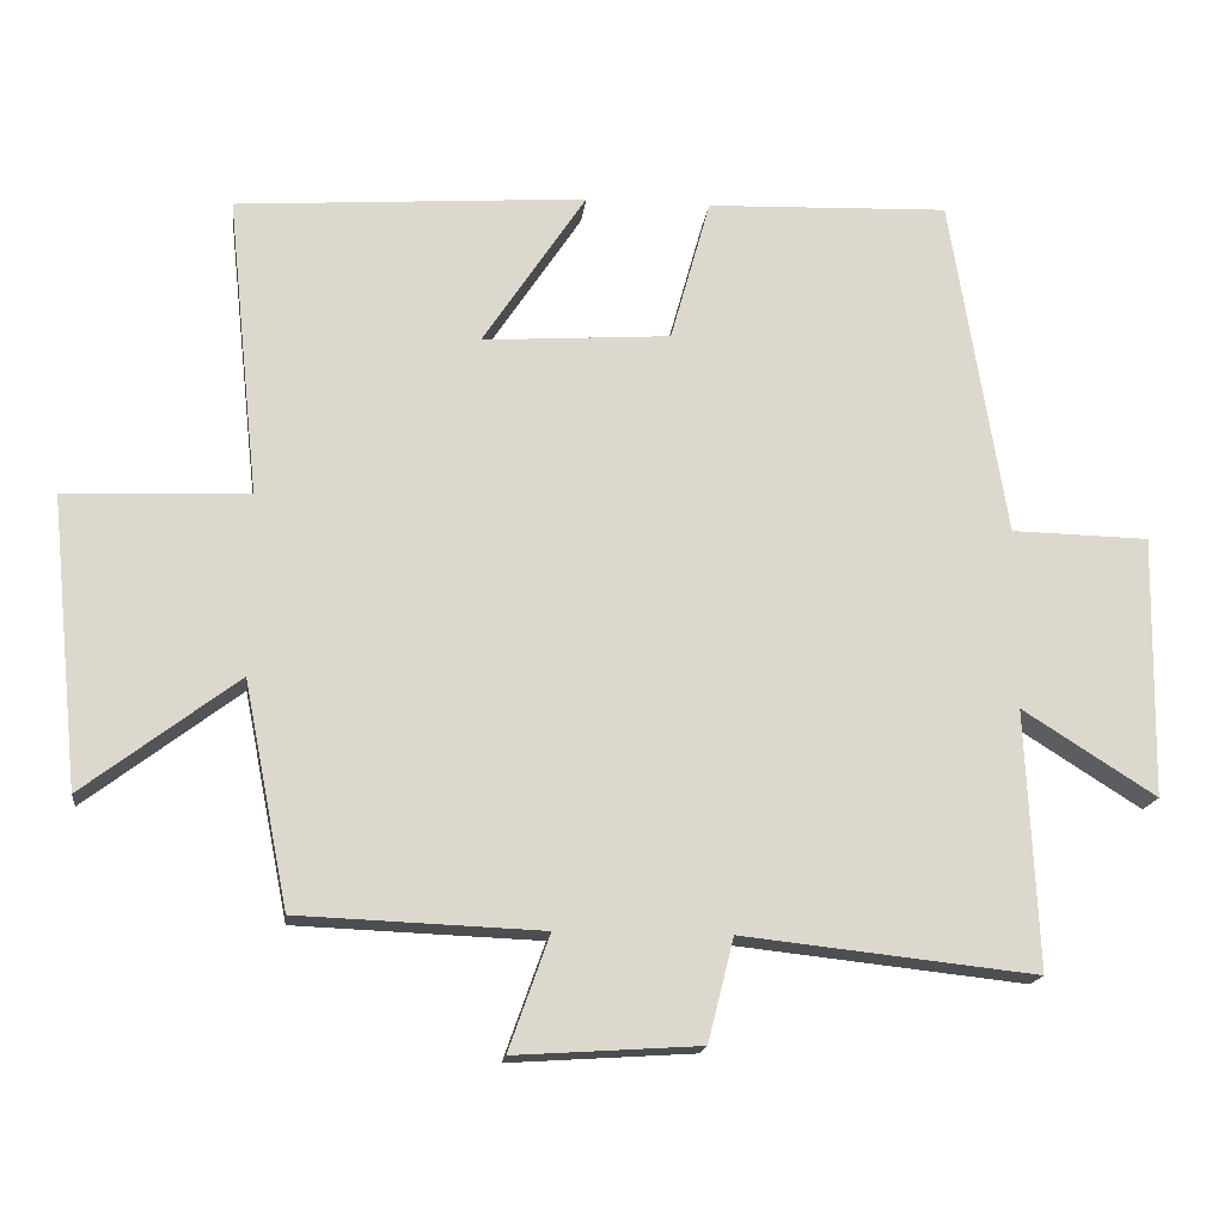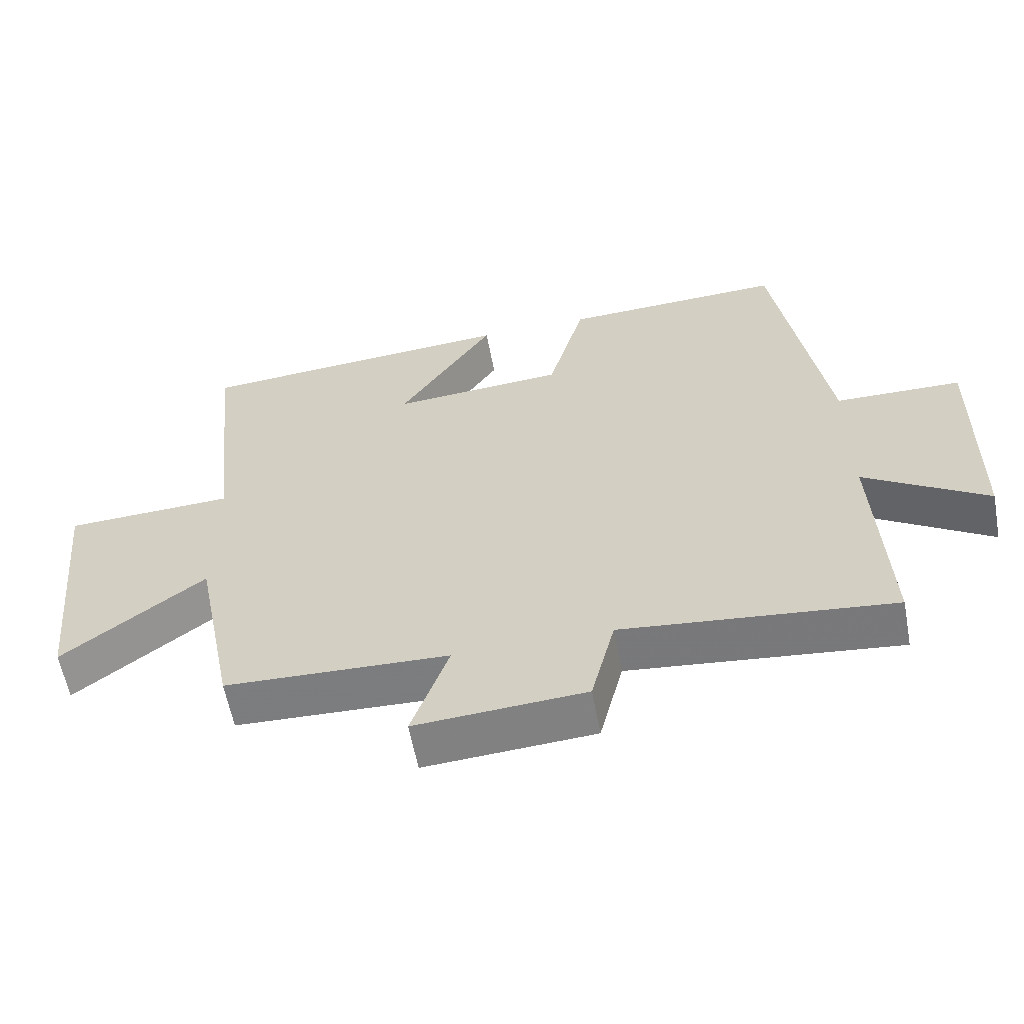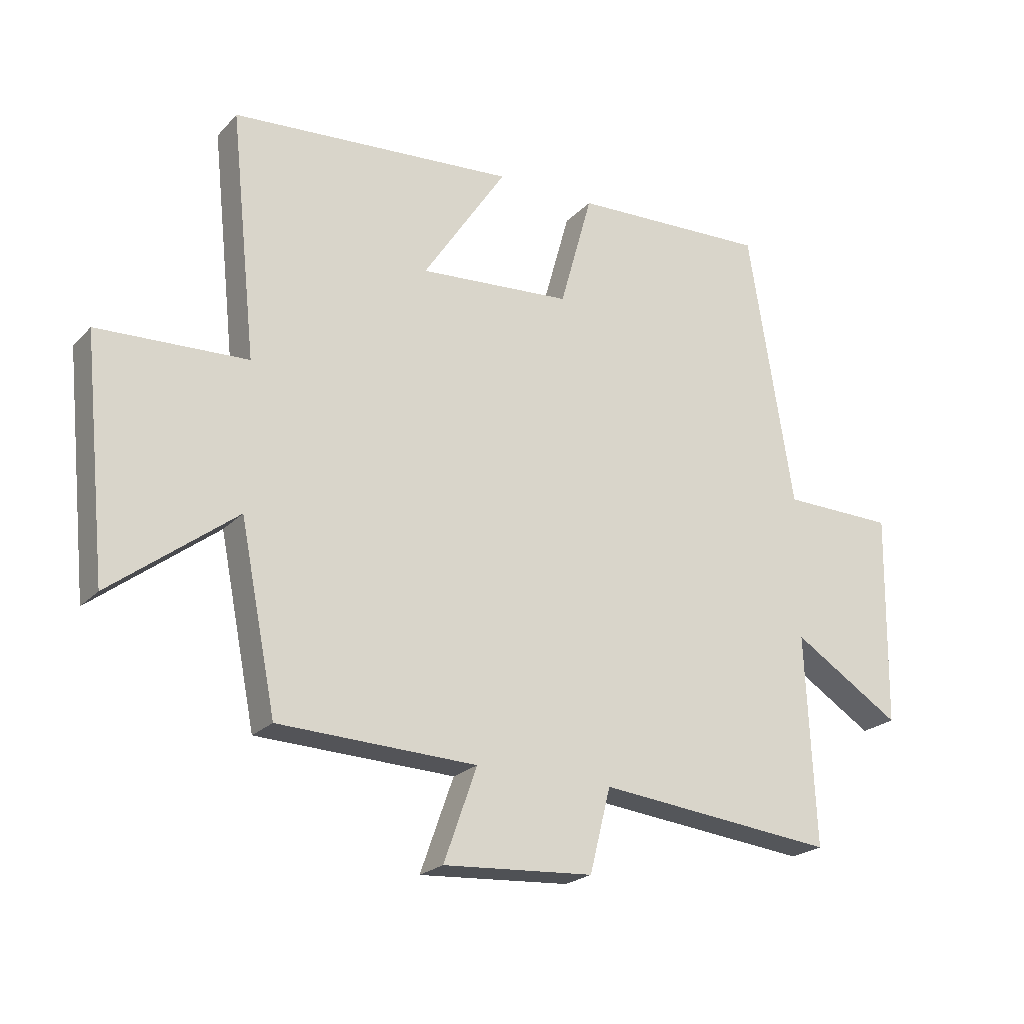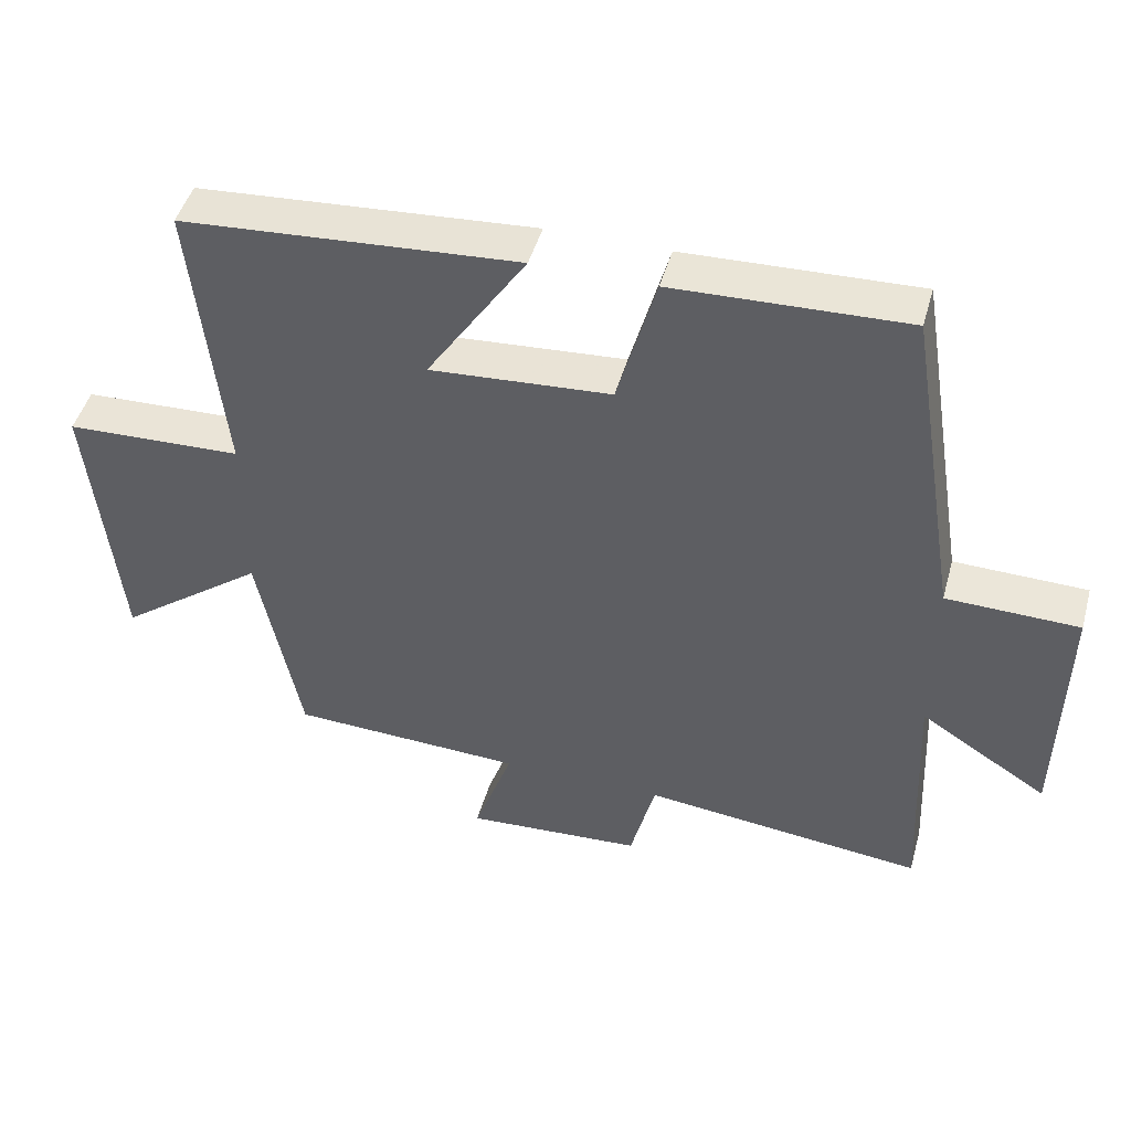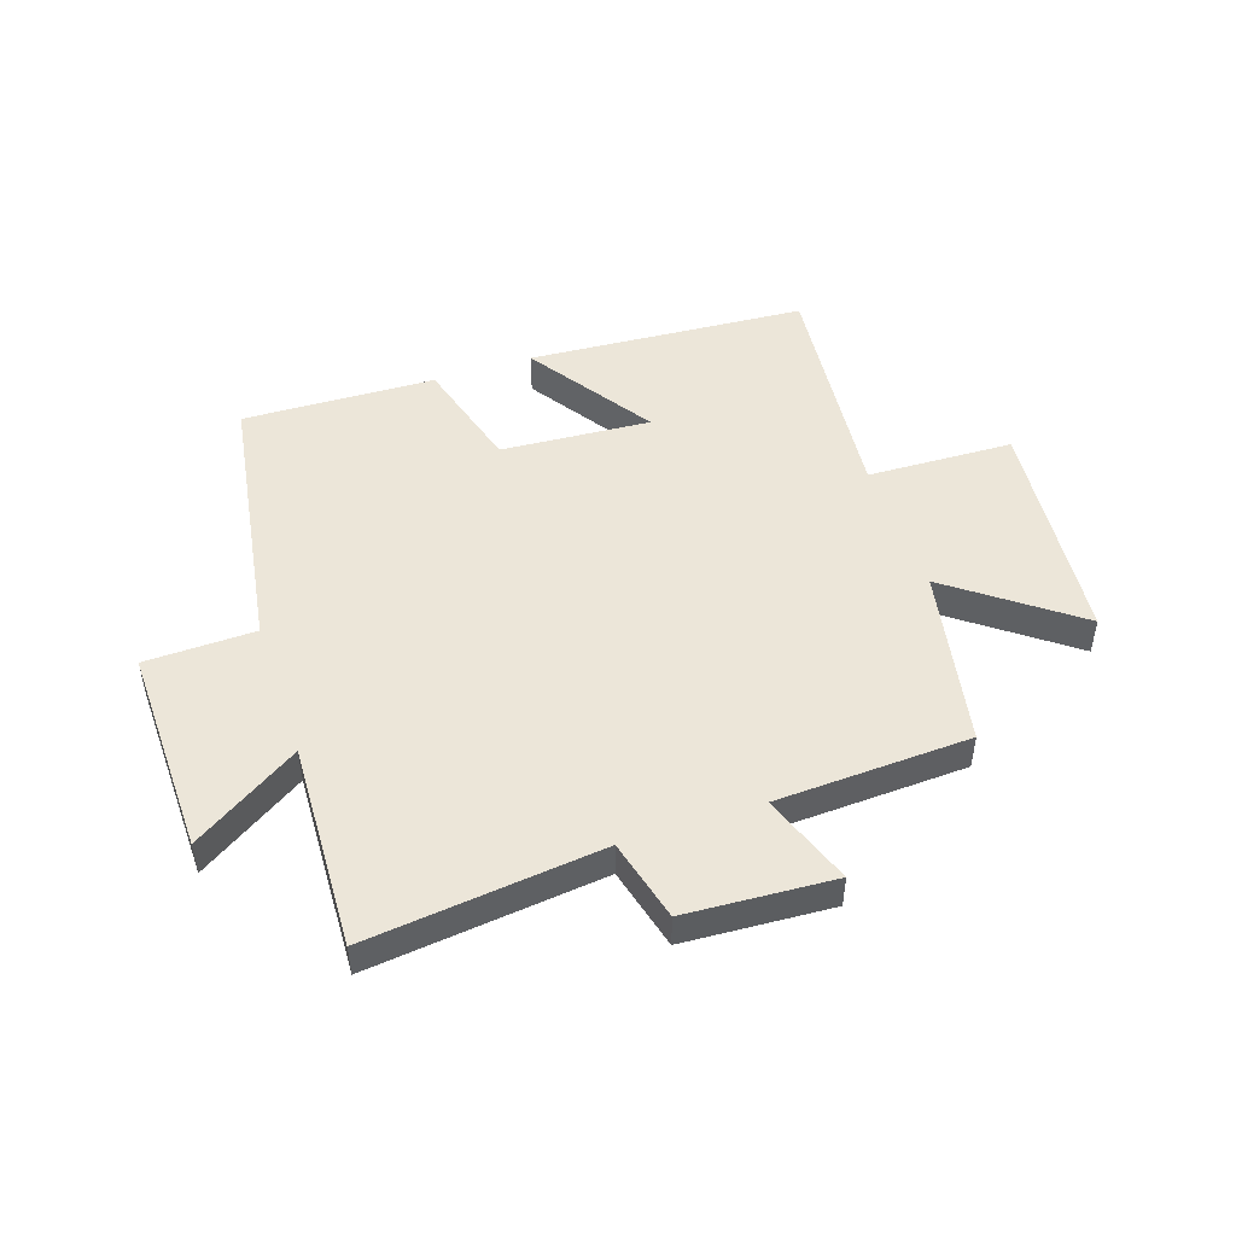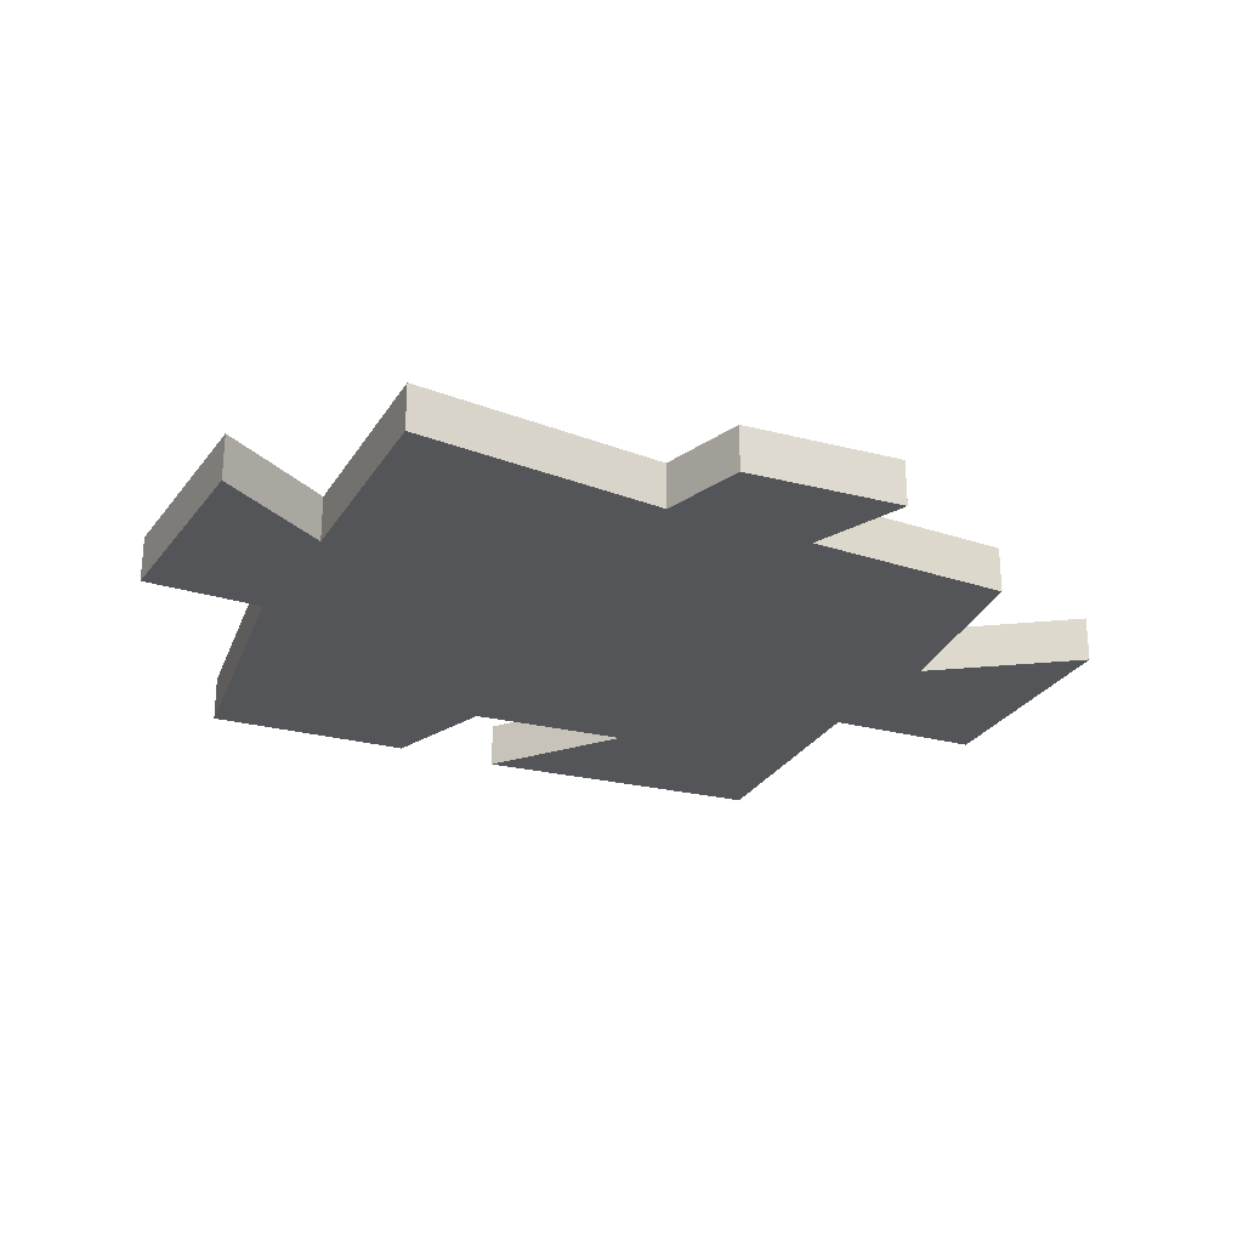
<metadata>
{"format":"obj","ext":"obj","renderer":"f3d","projection":"perspective","resolution":1024,"background":"white","views":[{"elev":-16.9,"azim":-6.9,"up":"+Z"},{"elev":-59.6,"azim":10.6,"up":"+Z"},{"elev":-22.2,"azim":-30.8,"up":"+Z"},{"elev":46.6,"azim":15.4,"up":"+Z"},{"elev":48.6,"azim":161.2,"up":"+Y"},{"elev":-24.1,"azim":153.0,"up":"+Y"}]}
</metadata>
<code>
v -0.44 0.07 -0.487
v -0.5 0.07 -0.184
v -0.708 0.07 -0.342
v -0.748 0.07 0.05
v -0.5 0.07 0.06
v -0.543 0.07 0.466
v -0.07 0.07 0.5
v -0.21 0.07 0.288
v 0.044 0.07 0.306
v 0.098 0.07 0.5
v 0.425 0.07 0.512
v 0.5 0.07 0.05
v 0.686 0.07 0.046
v 0.68 0.07 -0.308
v 0.5 0.07 -0.194
v 0.516 0.07 -0.543
v 0.119 0.07 -0.5
v 0.084 0.07 -0.639
v -0.166 0.07 -0.655
v -0.111 0.07 -0.5
v -0.44 0 -0.487
v -0.5 0 -0.184
v -0.708 0 -0.342
v -0.748 0 0.05
v -0.5 0 0.06
v -0.543 0 0.466
v -0.07 0 0.5
v -0.21 0 0.288
v 0.044 0 0.306
v 0.098 0 0.5
v 0.425 0 0.512
v 0.5 0 0.05
v 0.686 0 0.046
v 0.68 0 -0.308
v 0.5 0 -0.194
v 0.516 0 -0.543
v 0.119 0 -0.5
v 0.084 0 -0.639
v -0.166 0 -0.655
v -0.111 0 -0.5
f 17 18 19 20
f 17 20 1 2
f 15 16 17 2
f 12 13 14 15
f 12 15 2
f 9 10 11 12
f 8 9 12 2
f 5 6 7 8
f 5 8 2 3
f 3 4 5
f 40 39 38 37
f 22 21 40 37
f 22 37 36 35
f 35 34 33 32
f 22 35 32
f 32 31 30 29
f 22 32 29 28
f 28 27 26 25
f 23 22 28 25
f 25 24 23
f 1 21 22 2
f 2 22 23 3
f 3 23 24 4
f 4 24 25 5
f 5 25 26 6
f 6 26 27 7
f 7 27 28 8
f 8 28 29 9
f 9 29 30 10
f 10 30 31 11
f 11 31 32 12
f 12 32 33 13
f 13 33 34 14
f 14 34 35 15
f 15 35 36 16
f 16 36 37 17
f 17 37 38 18
f 18 38 39 19
f 19 39 40 20
f 20 40 21 1

</code>
